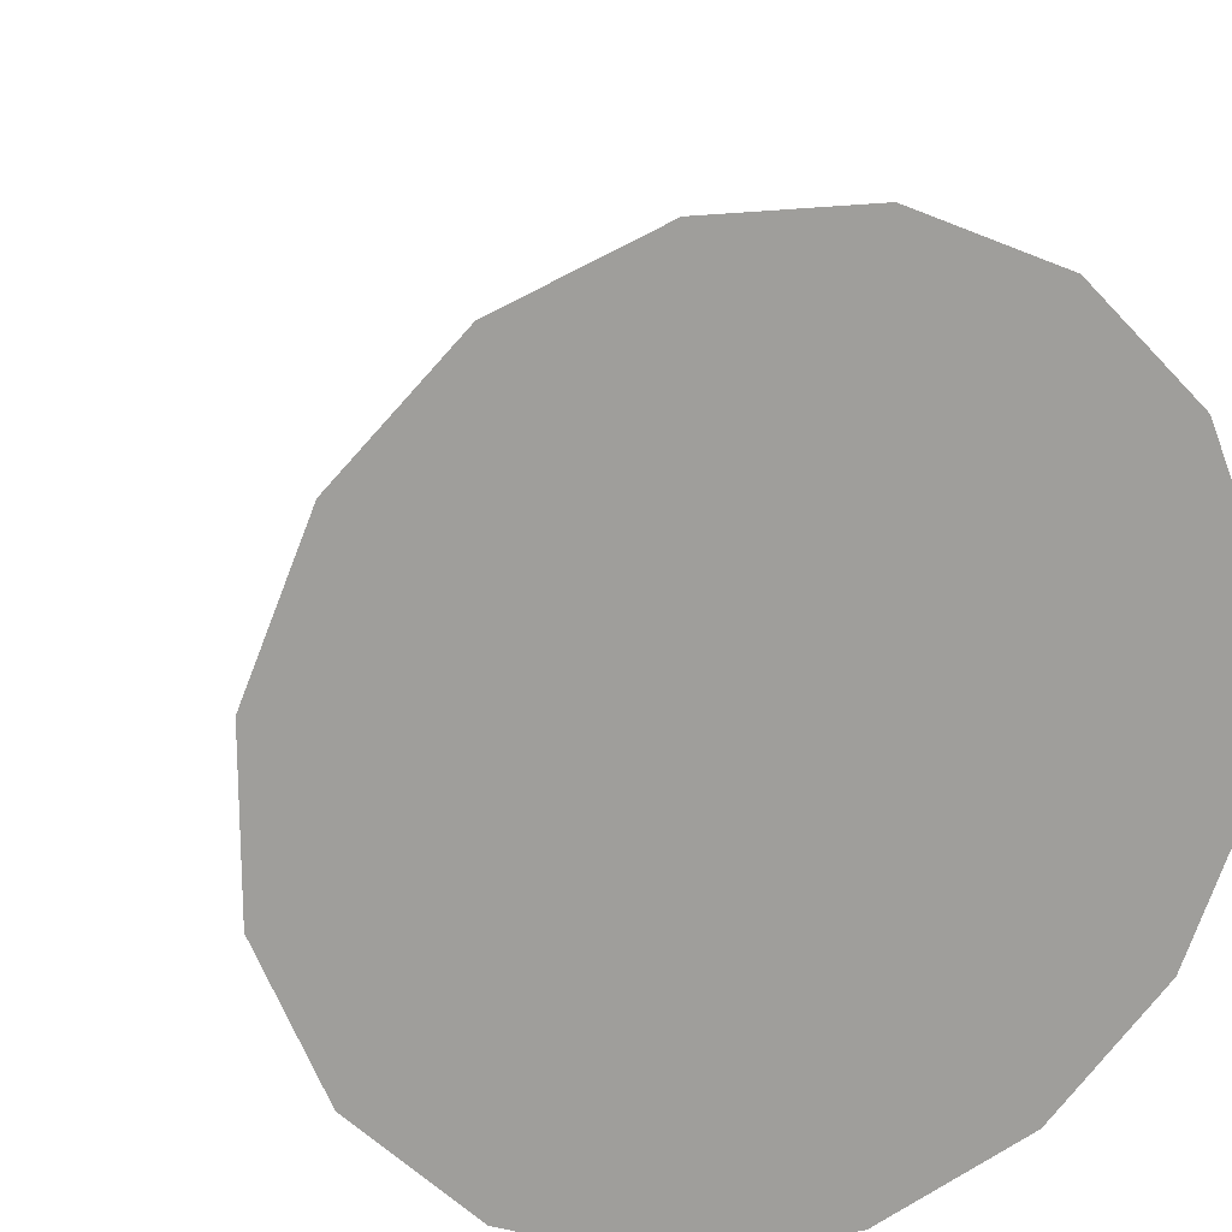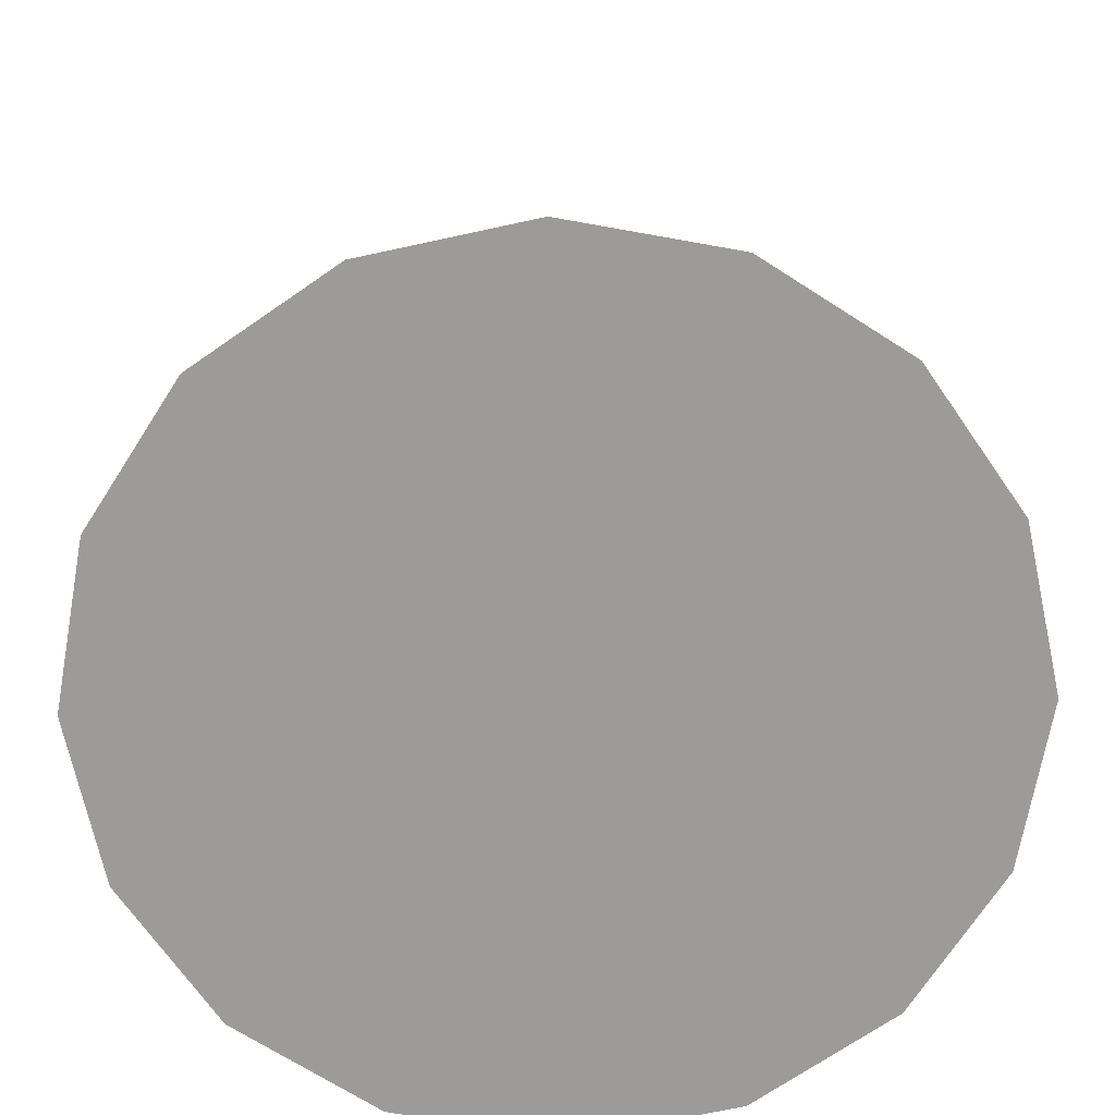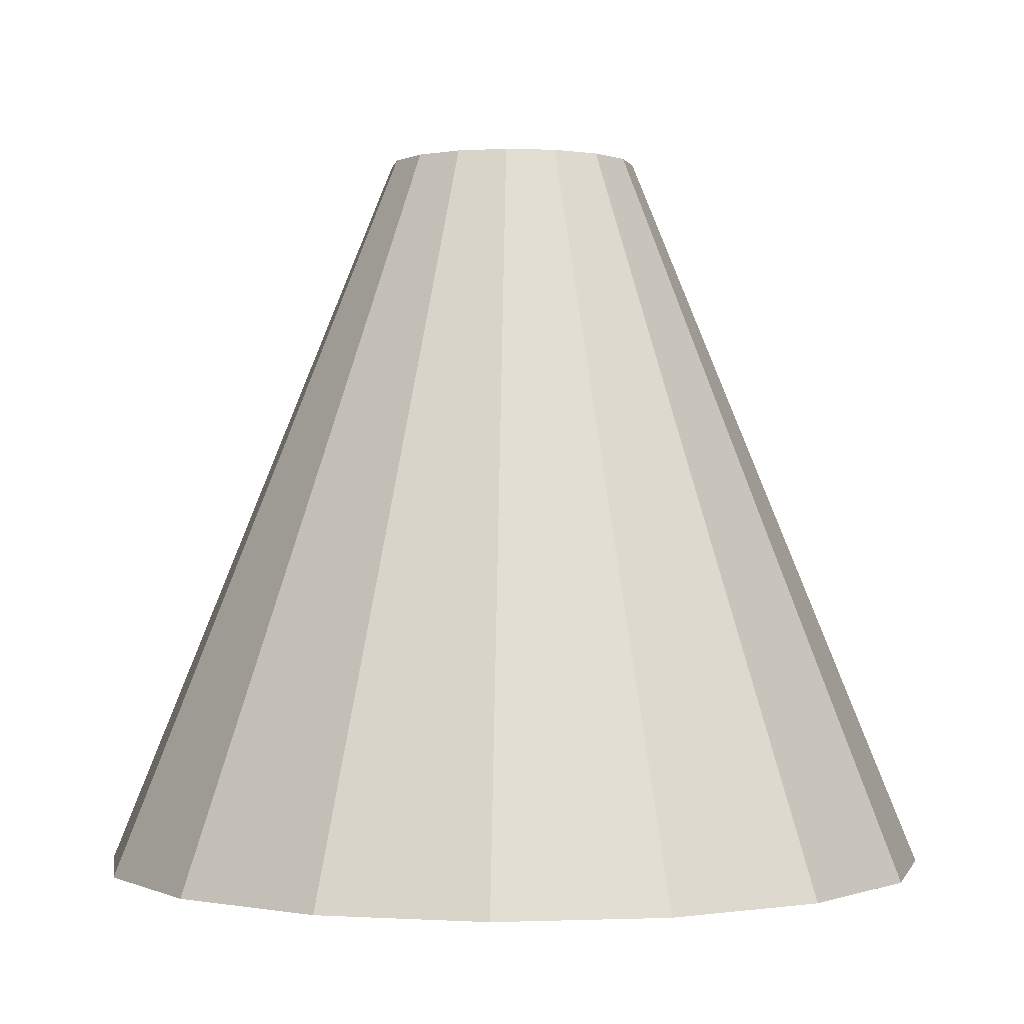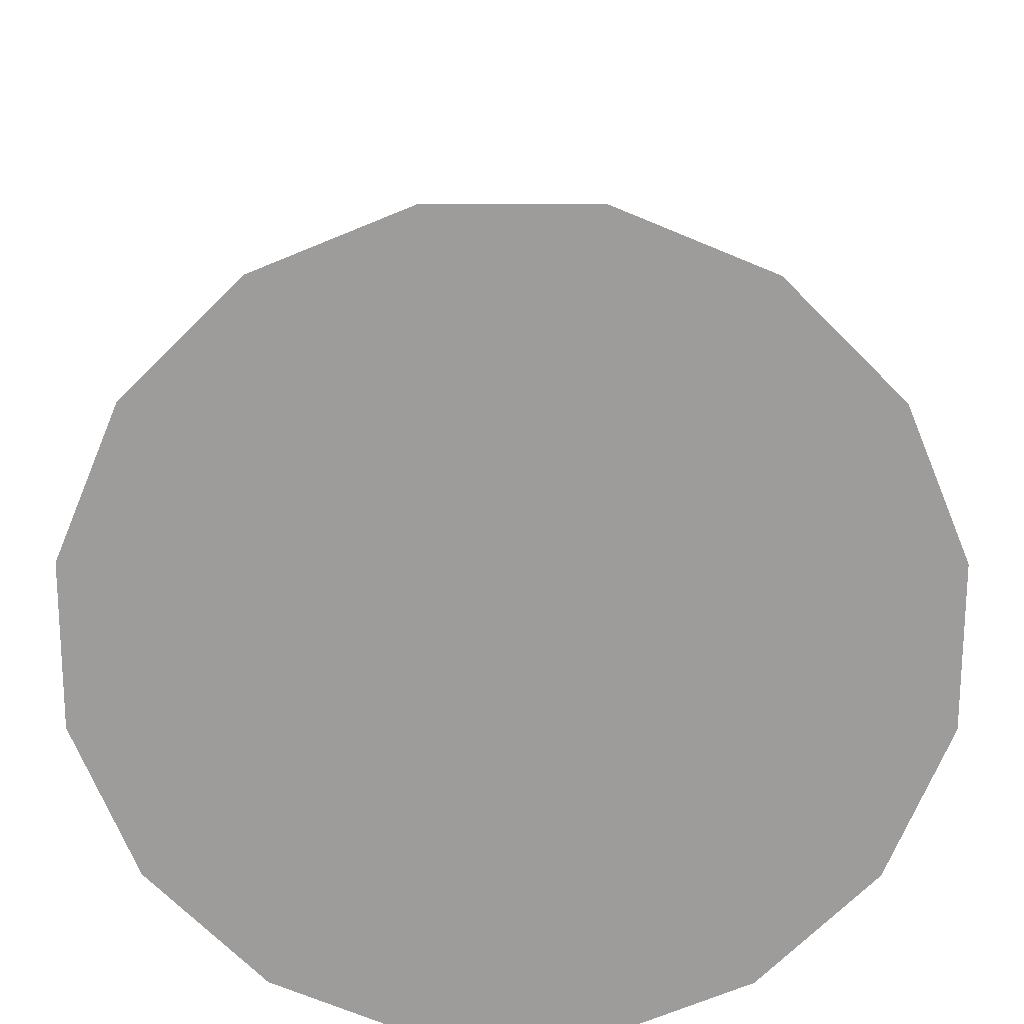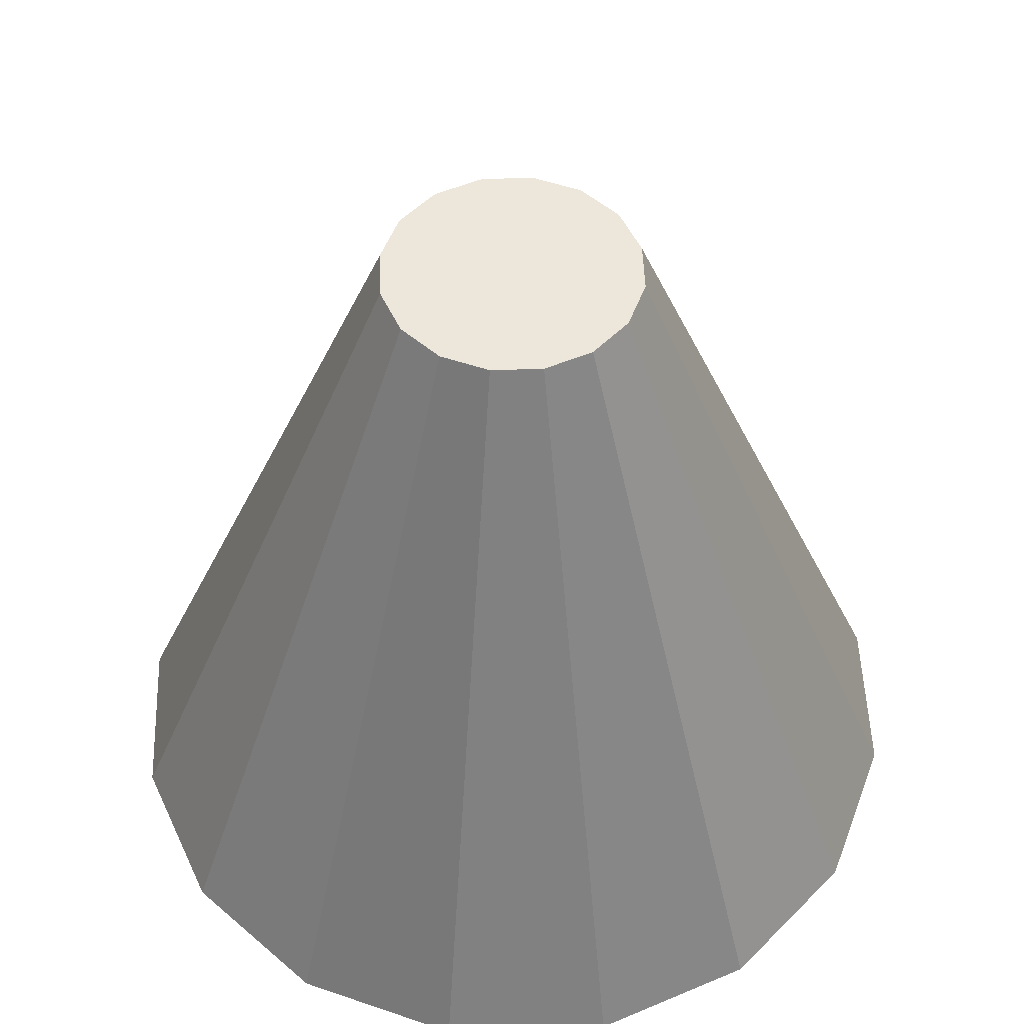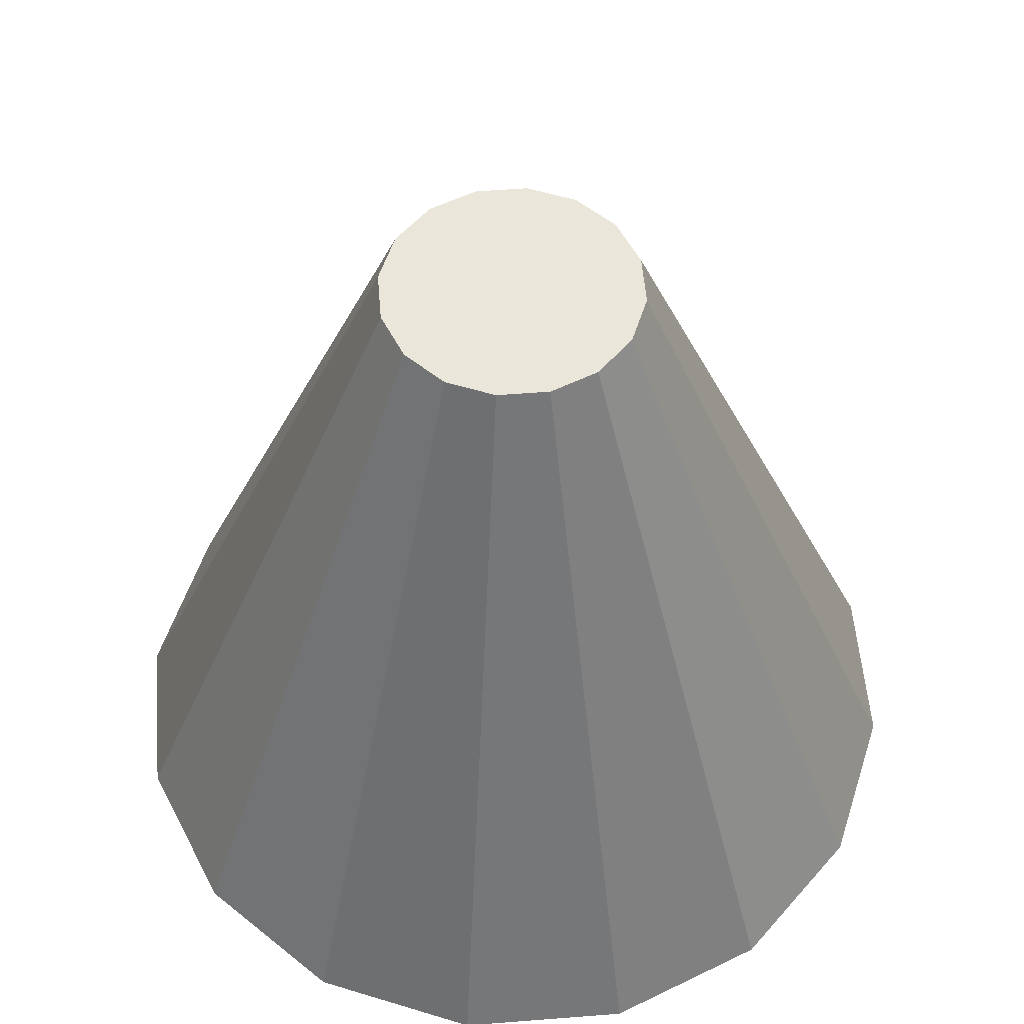
<metadata>
{"format":"obj","ext":"obj","renderer":"f3d","projection":"perspective","resolution":1024,"background":"white","views":[{"elev":17.9,"azim":-19.8,"up":"+Z"},{"elev":-69.7,"azim":124.8,"up":"+Y"},{"elev":-0.1,"azim":-121.1,"up":"+Y"},{"elev":-70.1,"azim":-67.6,"up":"+Y"},{"elev":51.5,"azim":132.9,"up":"+Y"},{"elev":55.0,"azim":130.3,"up":"+Y"}]}
</metadata>
<code>
o c
v 0.625 -0.625 -0.1243
v 0.625 -0.625 0.1243
v 0.5298 -0.625 0.354
v 0.354 -0.625 0.5298
v 0.1243 -0.625 0.625
v -0.1243 -0.625 0.625
v -0.354 -0.625 0.5298
v -0.5298 -0.625 0.354
v -0.625 -0.625 0.1243
v -0.625 -0.625 -0.1243
v -0.5298 -0.625 -0.354
v -0.354 -0.625 -0.5298
v -0.1243 -0.625 -0.625
v 0.1243 -0.625 -0.625
v 0.354 -0.625 -0.5298
v 0.5298 -0.625 -0.354
v 0.1875 0.475 0.0373
v 0.1875 0.475 -0.0373
v 0.159 0.475 -0.1062
v 0.1062 0.475 -0.159
v 0.0373 0.475 -0.1875
v -0.0373 0.475 -0.1875
v -0.1062 0.475 -0.159
v -0.159 0.475 -0.1062
v -0.1875 0.475 -0.0373
v -0.1875 0.475 0.0373
v -0.159 0.475 0.1062
v -0.1062 0.475 0.159
v -0.0373 0.475 0.1875
v 0.0373 0.475 0.1875
v 0.1062 0.475 0.159
v 0.159 0.475 0.1062
g c_default
f 1 18 17 2
f 3 32 31 4
f 5 30 29 6
f 7 28 27 8
f 9 26 25 10
f 12 23 22 13
f 14 21 20 15
f 2 17 32 3
f 4 31 30 5
f 6 29 28 7
f 8 27 26 9
f 10 25 24 11
f 13 22 21 14
f 15 20 19 16
f 2 3 4 5 6 7 8 9 10 11 12 13 14 15 16 1
f 18 19 20 21 22 23 24 25 26 27 28 29 30 31 32 17
f 11 24 23 12
f 16 19 18 1

</code>
